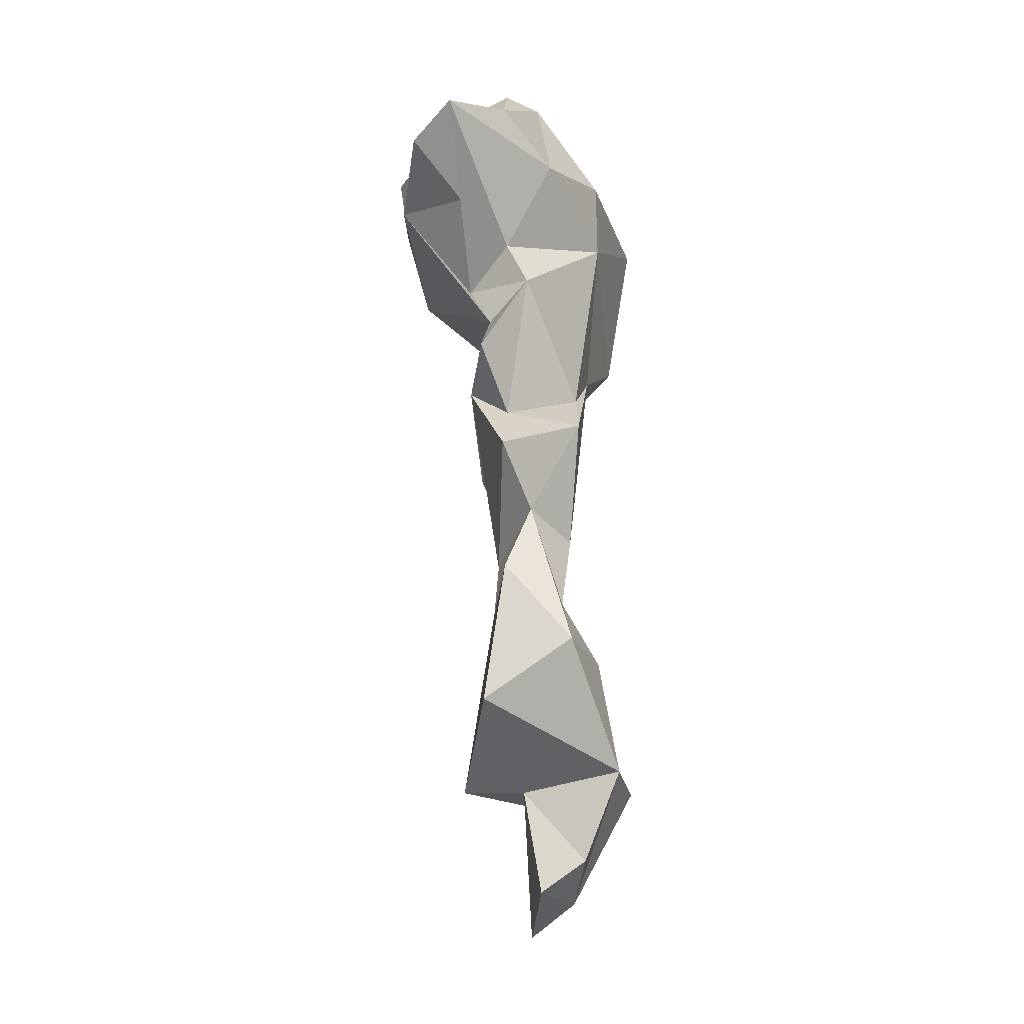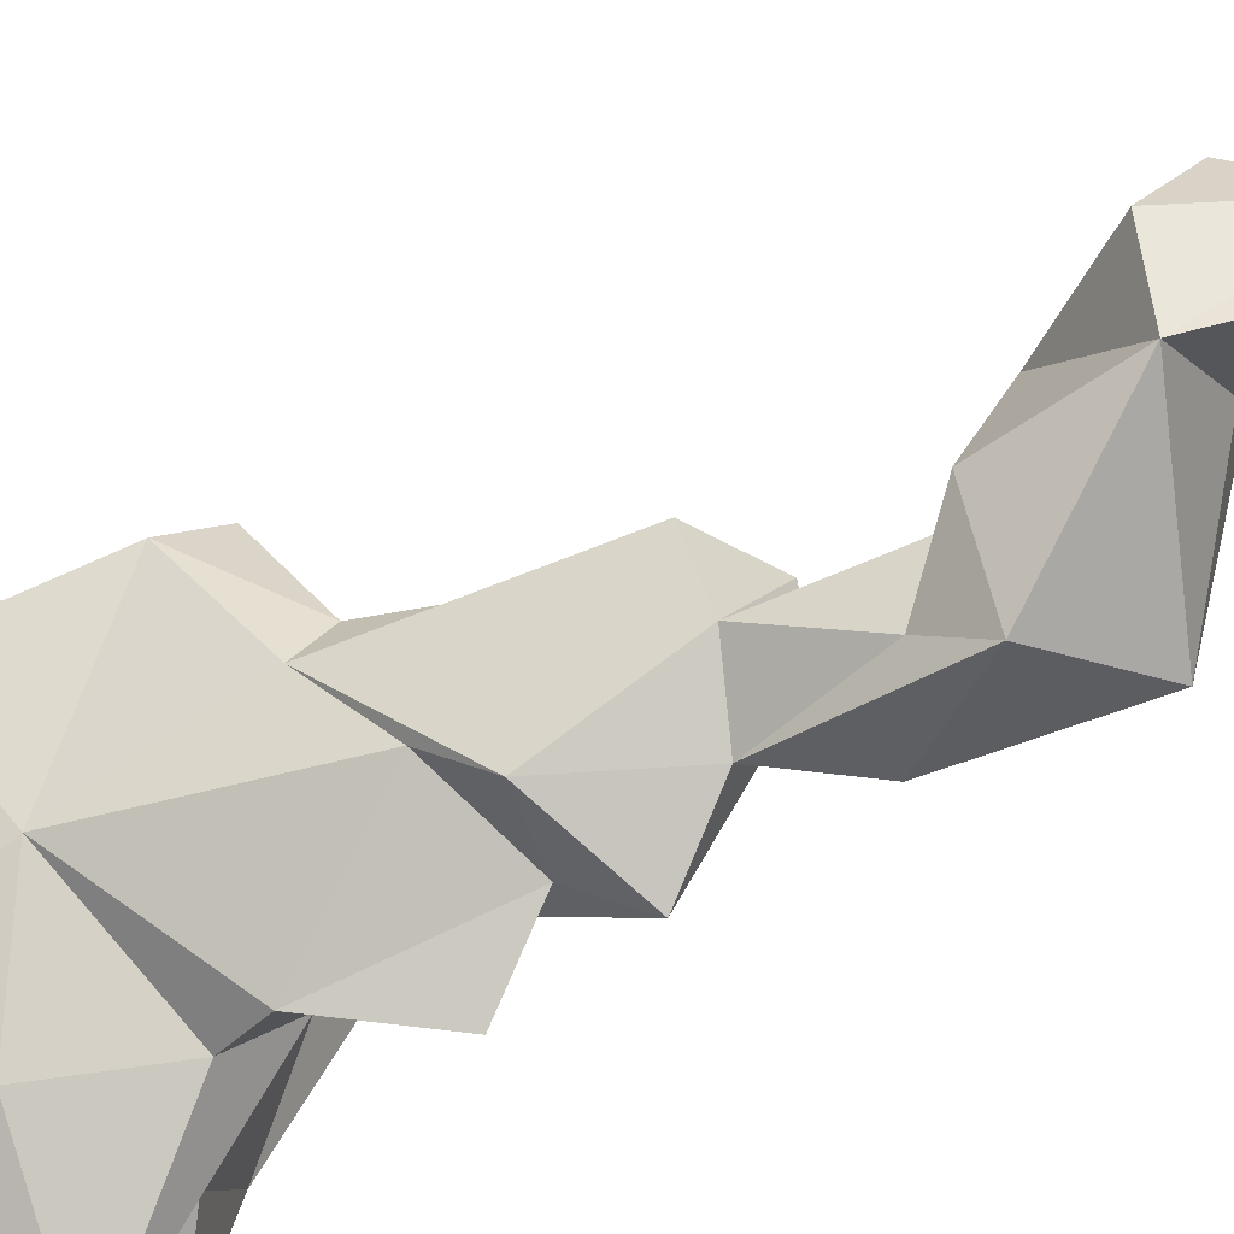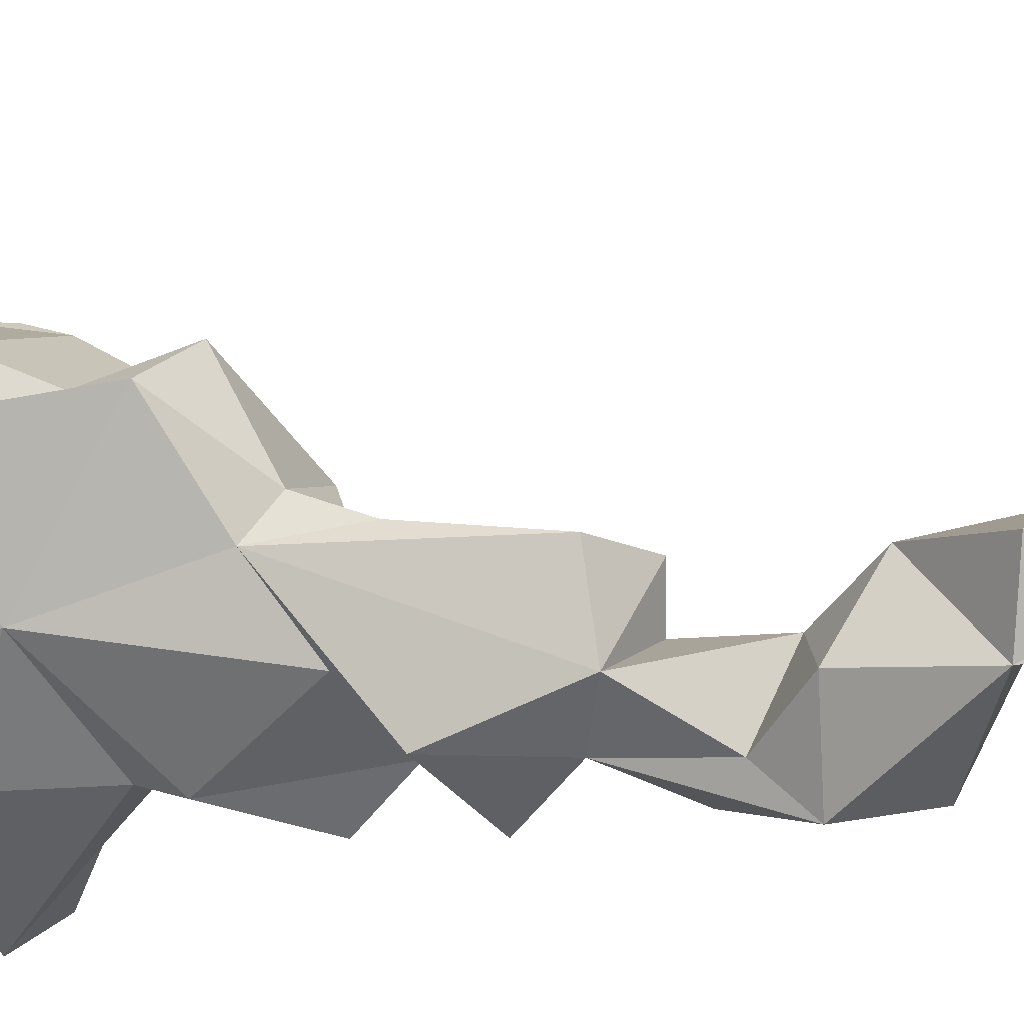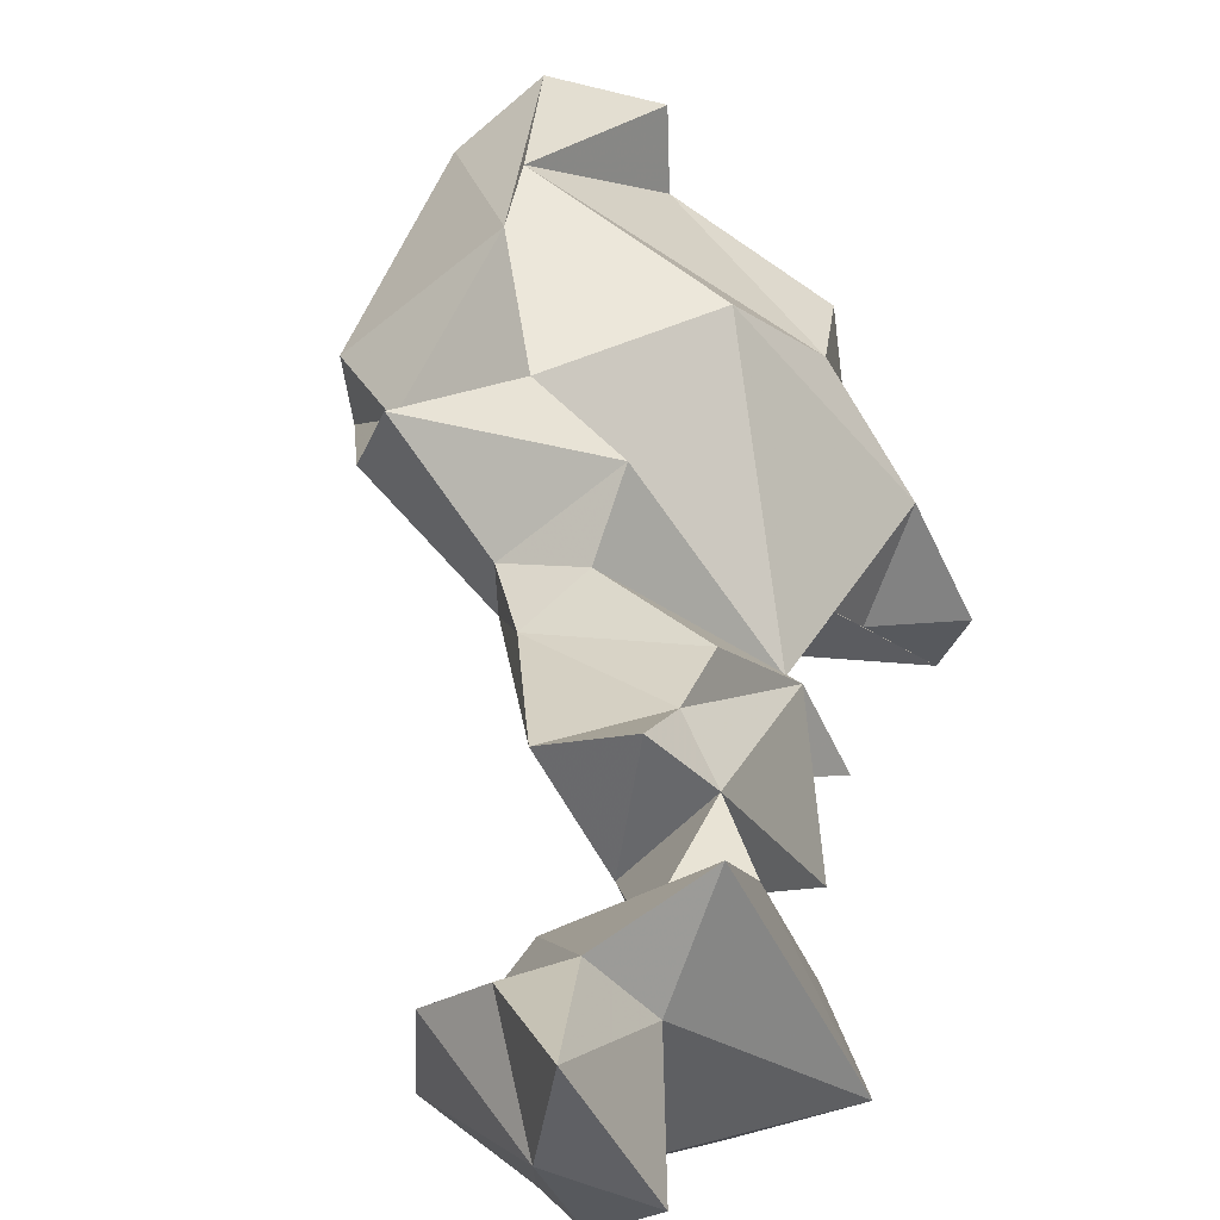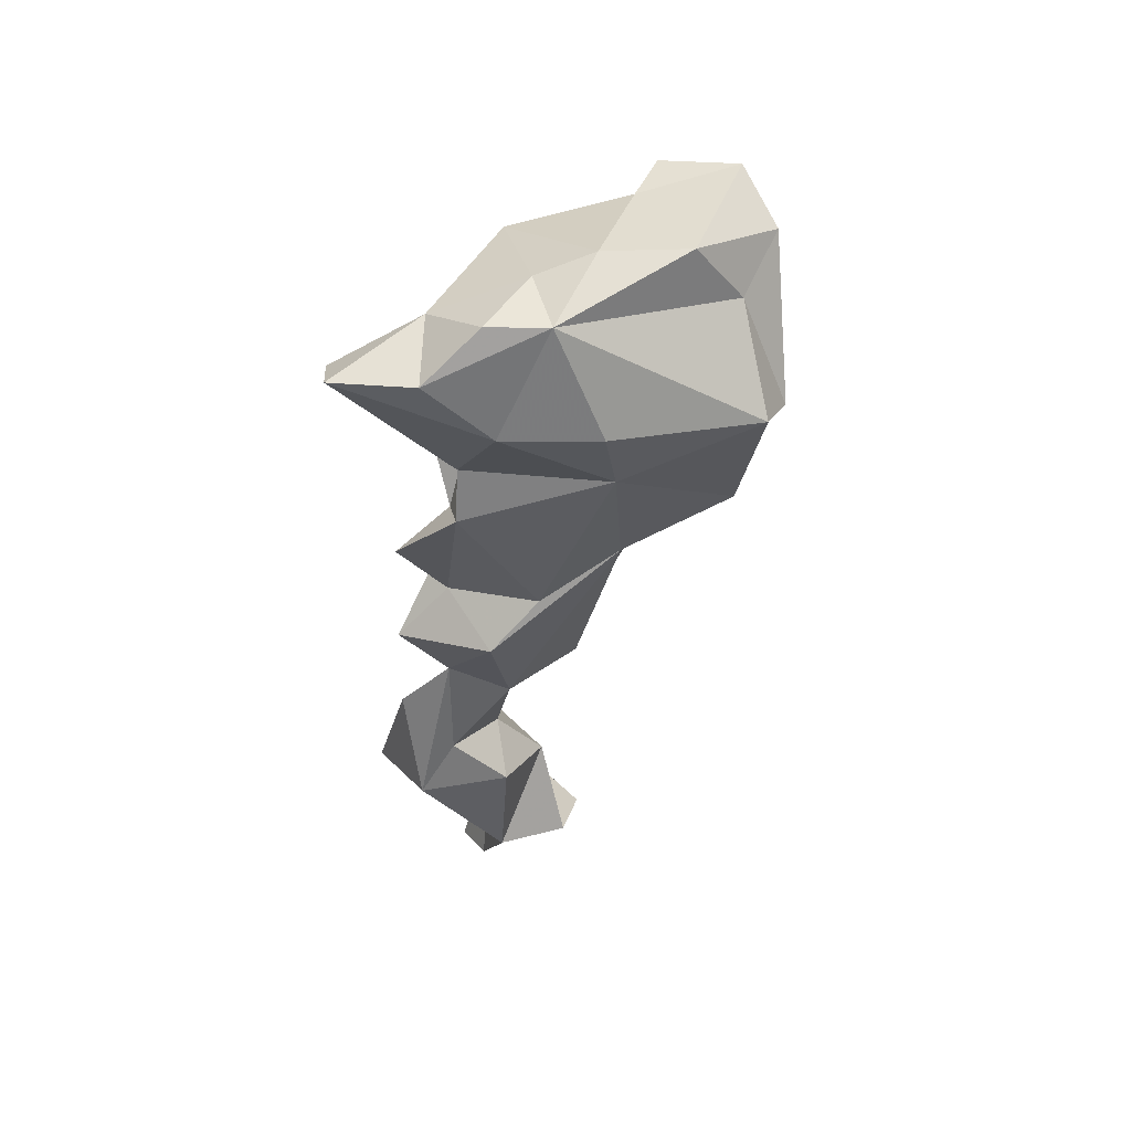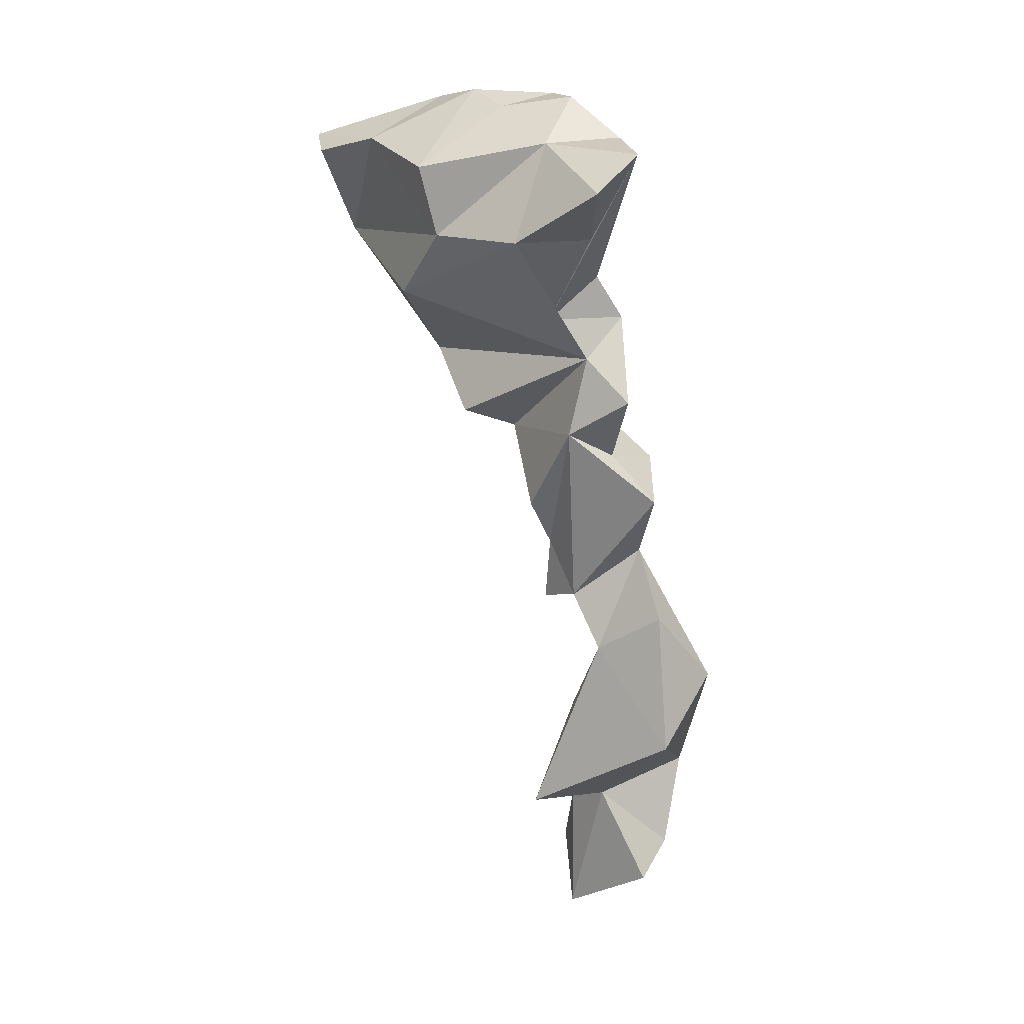
<metadata>
{"format":"obj","ext":"obj","renderer":"f3d","projection":"perspective","resolution":1024,"background":"white","views":[{"elev":-9.4,"azim":147.9,"up":"+Y"},{"elev":-79.7,"azim":-57.7,"up":"+Z"},{"elev":-39.0,"azim":-70.1,"up":"+Z"},{"elev":14.2,"azim":5.2,"up":"+Z"},{"elev":59.9,"azim":-157.0,"up":"+Y"},{"elev":14.7,"azim":93.6,"up":"+Y"}]}
</metadata>
<code>
v 238 272.4 65.39
v 240.8 268 63.69
v 238.1 275 61.97
v 245.1 270.4 71.16
v 241.4 261.9 65.26
v 239.8 264.5 62.53
v 242.1 279.1 67.39
v 241.9 279.7 72.86
v 246.2 277.7 55.04
v 245.8 259.8 59.81
v 245.7 261.9 57.17
v 245.6 280.8 75.98
v 246.8 264 66.32
v 245.5 273.4 73.23
v 247.4 225.6 53.98
v 245.1 283.8 66.15
v 247.1 255.9 58.09
v 251 259.7 63.93
v 245.7 272.7 55.59
v 248.5 247.5 56.11
v 251.5 220.9 50.84
v 250.9 279.9 74.91
v 249.7 258.3 60.09
v 246.9 228.8 49.98
v 251.6 247.7 51.07
v 253.7 249.8 57.01
v 250.9 280.8 71.01
v 252.5 218.3 55.02
v 253.5 283.4 60.73
v 250.1 223.4 55.71
v 255.1 267.9 51.63
v 250.9 238.3 48.42
v 250.2 234.7 53.34
v 250.2 284.5 63.18
v 254.3 269.6 68.29
v 250.5 284.3 57.1
v 252.8 224.1 47.44
v 249.8 259.2 52.77
v 256.7 229 57.95
v 252.3 227.9 55.06
v 252 256.4 49.25
v 253.3 239.4 52.17
v 258 279.2 66.59
v 255.5 237 55.02
v 255.8 249.8 50
v 256.9 267.9 57.01
v 252.8 245.1 57.39
v 254.7 242.5 47.54
v 252.3 277.7 52.48
v 255.5 246 55.06
v 257.7 259.3 55.46
v 255.7 271 53.52
v 255.5 221.9 49.16
v 250.6 230.5 46.35
v 254.9 253.1 58.47
v 254.7 229 52.64
v 254.4 284.1 55.61
v 261.7 274.1 59.3
v 255.9 239.7 44.41
v 256.5 257.4 52.19
v 256.9 281.3 51.98
v 257.1 242.1 53.04
v 258.9 254.4 48.93
v 256.8 264.9 54.18
v 259.6 274.2 53.93
v 262.6 280.5 50.63
v 259.5 262.1 51.03
v 257.9 274.2 65.33
v 261.2 235.4 47.72
v 259 245.2 48.4
v 259 281 57.28
v 264.1 277.9 53.38
g foo
f 27 12 22
f 14 27 22
f 14 22 12
f 27 43 34
f 29 34 43
f 27 16 12
f 16 27 34
f 8 12 16
f 27 68 43
f 27 14 68
f 29 43 71
f 29 71 57
f 12 4 14
f 8 4 12
f 36 29 57
f 29 36 34
f 36 16 34
f 36 7 16
f 16 7 8
f 58 68 35
f 58 72 71
f 68 58 71
f 43 68 71
f 35 68 14
f 35 14 4
f 72 66 71
f 71 66 61
f 71 61 57
f 7 1 8
f 1 4 8
f 57 61 36
f 36 61 49
f 49 9 36
f 9 3 36
f 3 7 36
f 72 58 65
f 66 72 65
f 66 49 61
f 2 4 1
f 3 1 7
f 46 65 58
f 64 58 35
f 64 46 58
f 13 64 35
f 65 46 66
f 66 46 52
f 13 35 4
f 2 13 4
f 19 49 52
f 49 66 52
f 19 9 49
f 19 3 9
f 2 1 3
f 18 64 13
f 31 46 64
f 18 13 5
f 31 52 46
f 5 13 2
f 19 52 31
f 6 5 2
f 19 6 3
f 3 6 2
f 51 67 64
f 23 51 64
f 64 18 23
f 64 67 31
f 23 18 10
f 5 10 18
f 6 10 5
f 19 31 38
f 10 6 11
f 19 38 11
f 6 19 11
f 60 67 51
f 23 55 51
f 55 23 17
f 31 67 60
f 60 38 31
f 17 23 10
f 10 11 17
f 63 51 50
f 55 26 51
f 26 50 51
f 51 63 60
f 26 55 17
f 63 41 60
f 20 26 17
f 60 41 38
f 38 41 11
f 47 50 26
f 50 45 63
f 47 26 20
f 41 63 45
f 45 25 41
f 25 11 41
f 25 20 11
f 20 17 11
f 62 70 45
f 50 62 45
f 20 25 47
f 25 50 47
f 25 45 48
f 70 62 69
f 50 42 62
f 42 44 62
f 42 25 48
f 42 50 25
f 44 39 62
f 39 69 62
f 33 39 42
f 39 44 42
f 70 69 59
f 70 59 45
f 33 42 32
f 45 59 48
f 59 32 48
f 42 48 32
f 69 39 56
f 56 39 40
f 40 39 33
f 54 69 56
f 24 40 33
f 59 69 54
f 24 33 54
f 54 33 32
f 59 54 32
f 53 37 56
f 30 40 15
f 37 54 56
f 15 40 24
f 28 53 56
f 56 40 28
f 40 30 28
f 28 30 21
f 30 15 21
f 15 24 21
f 24 54 21
f 54 37 21
f 21 53 28
f 37 53 21
g

</code>
